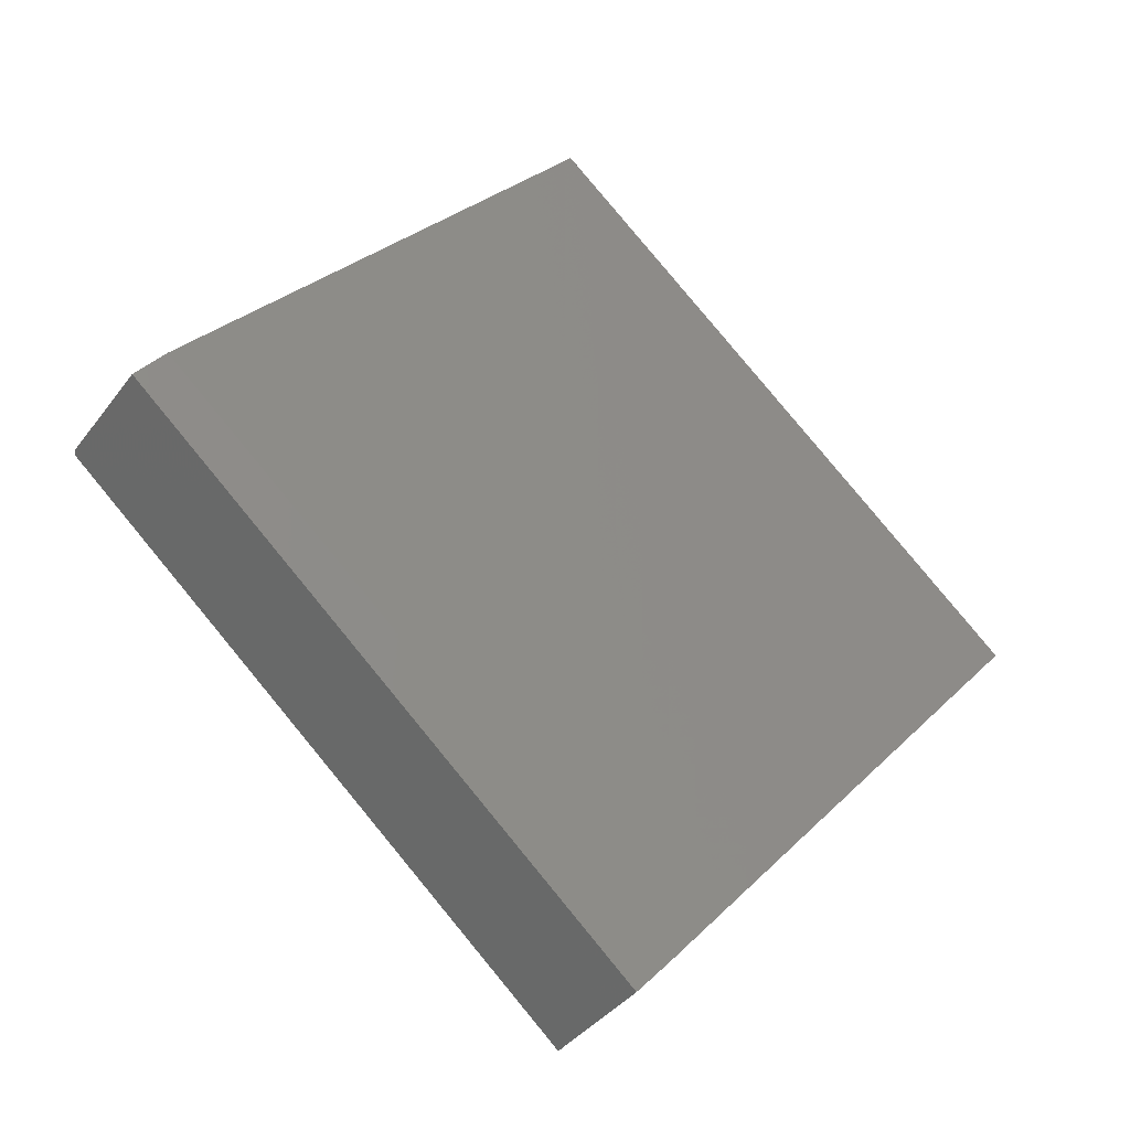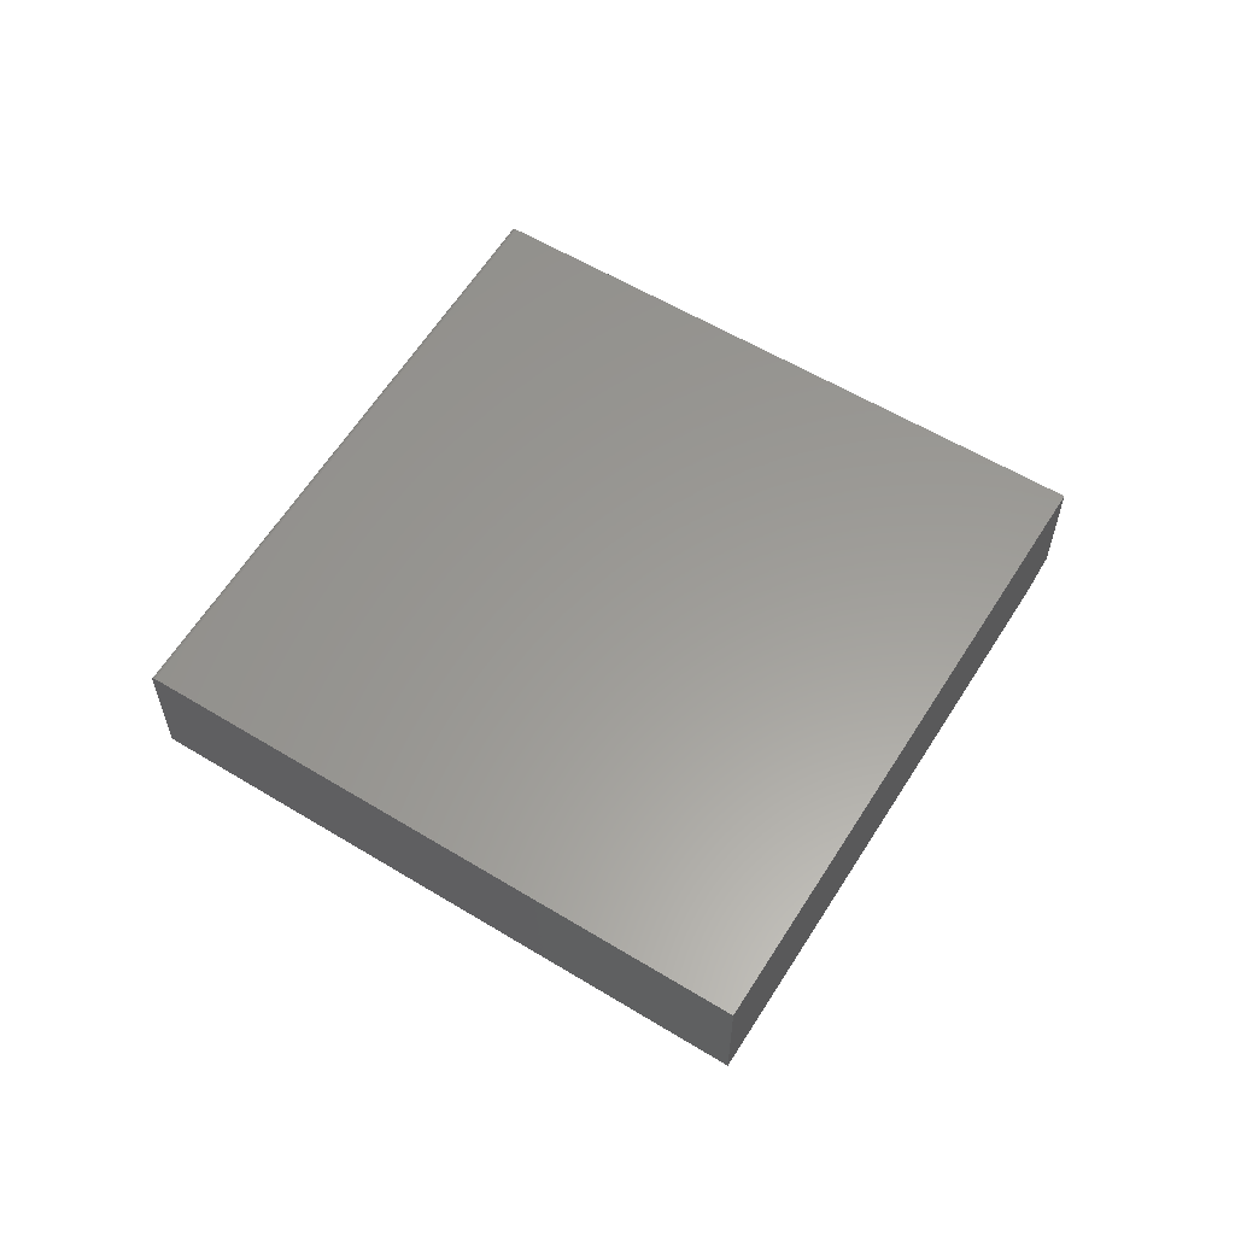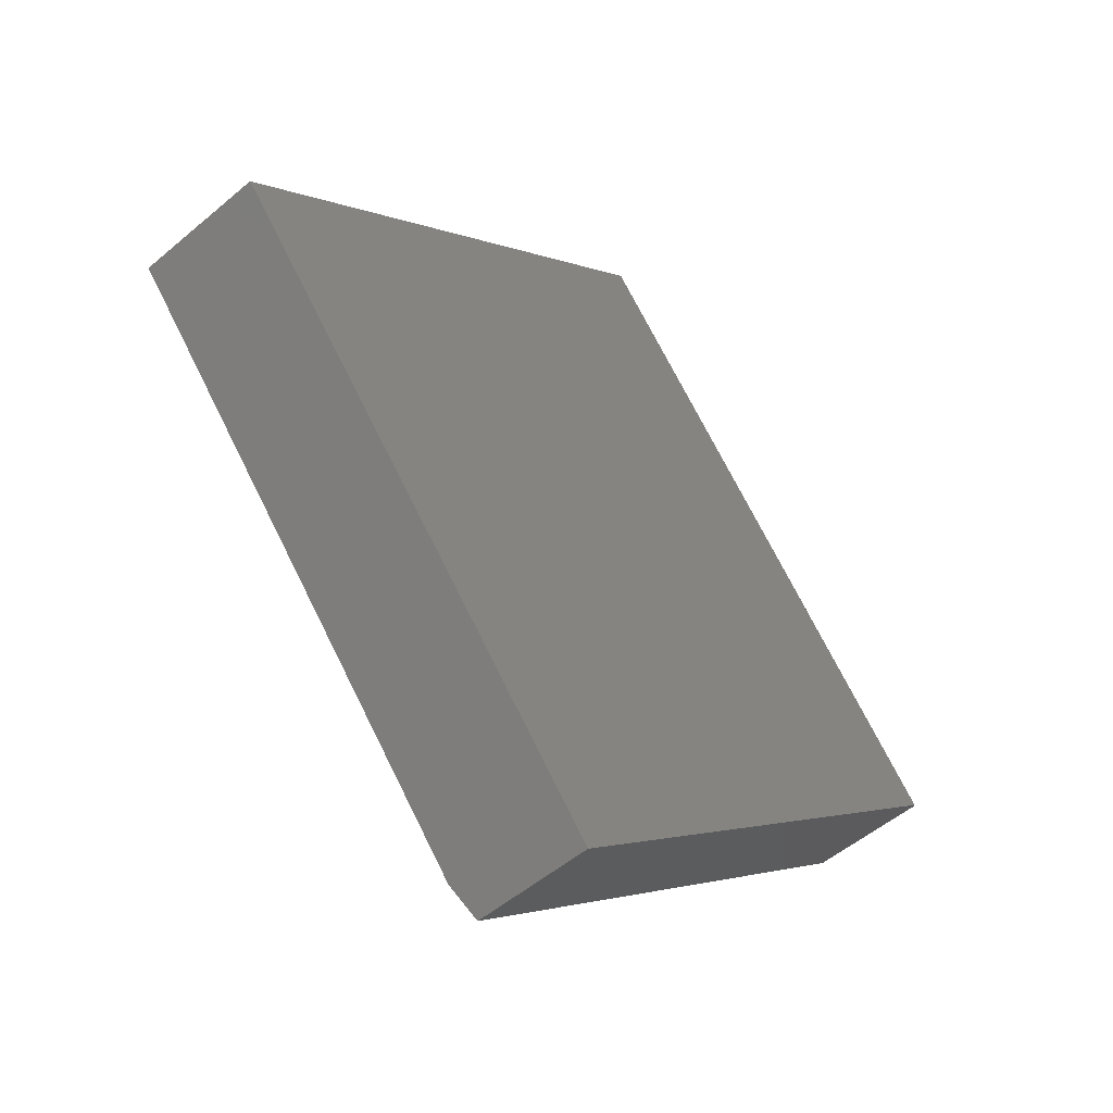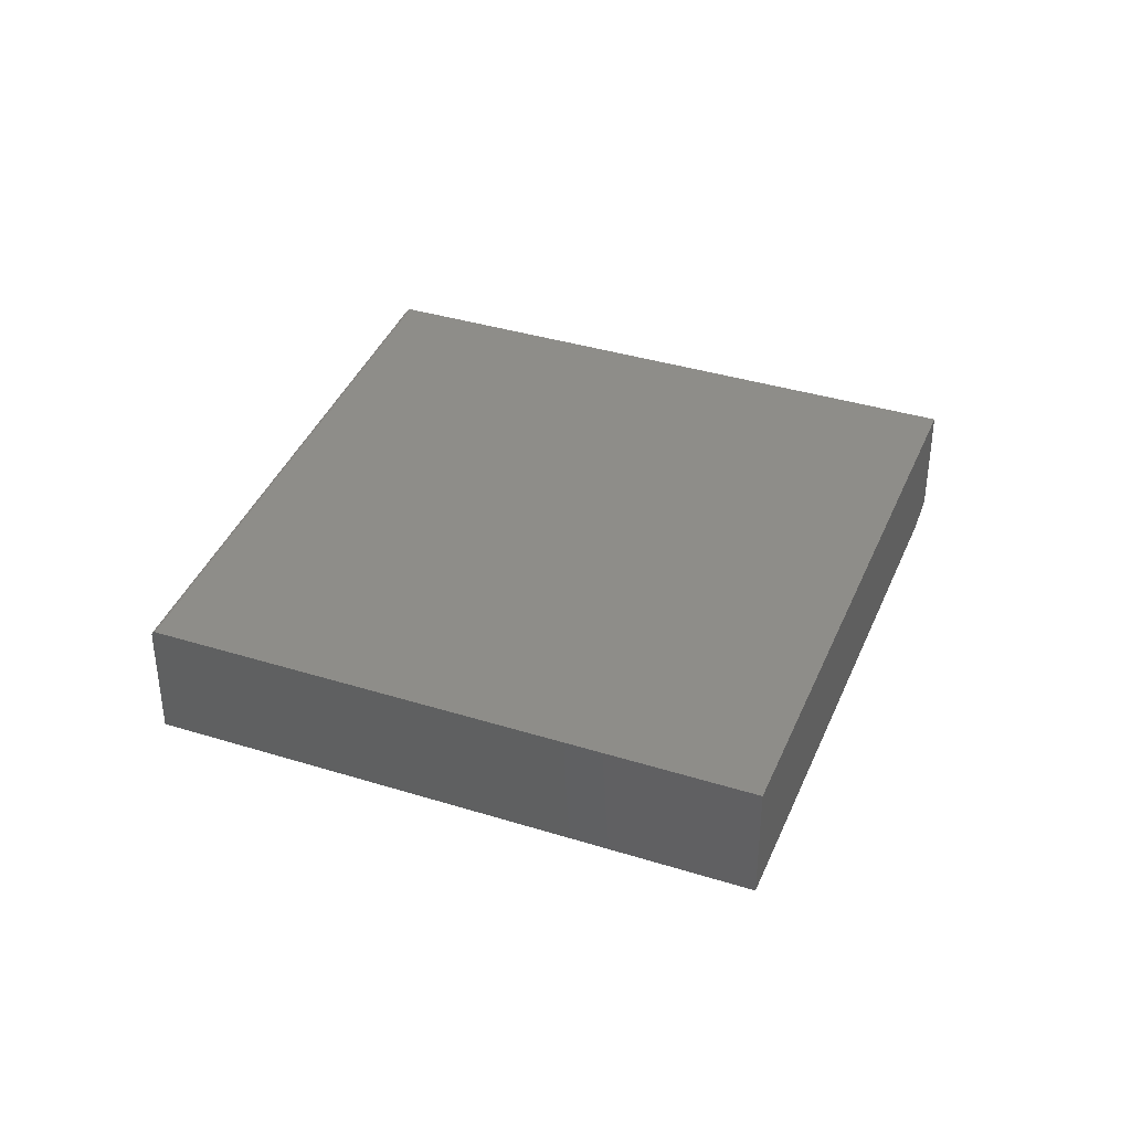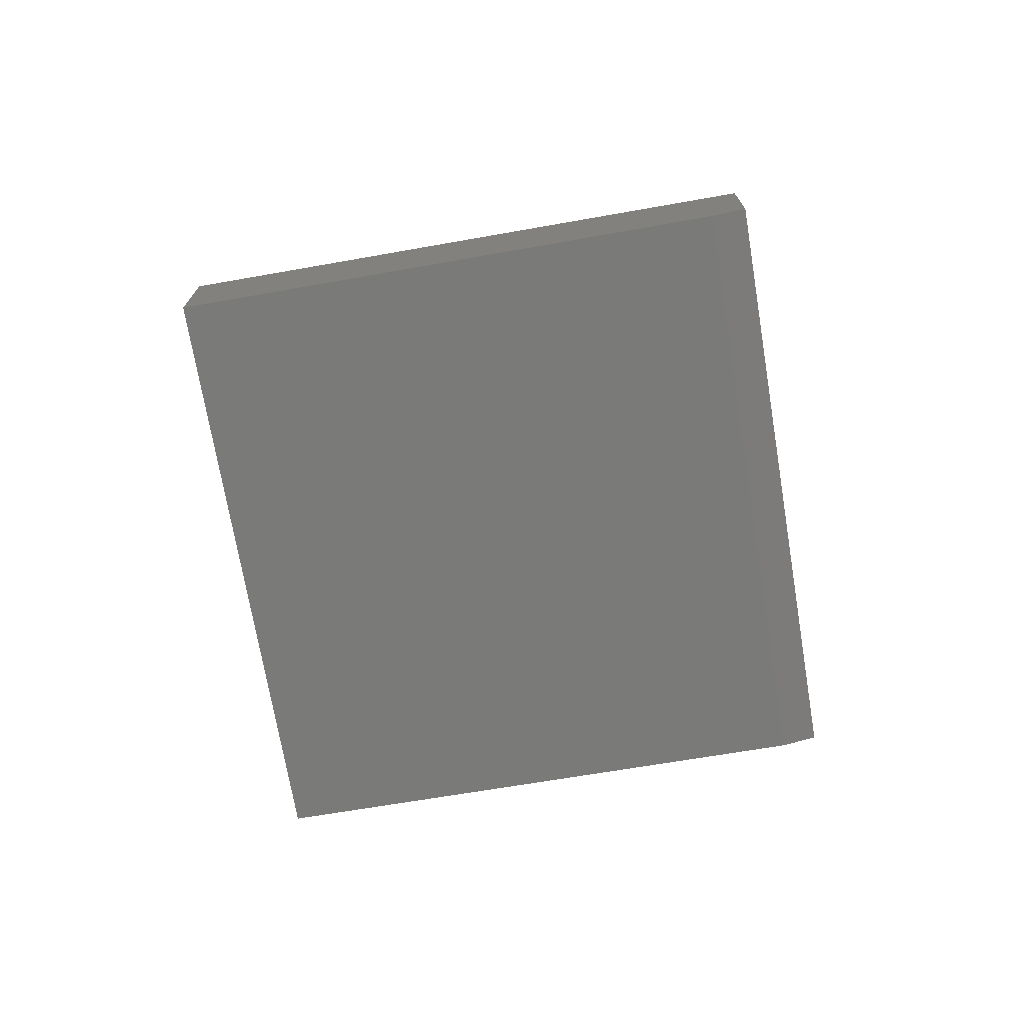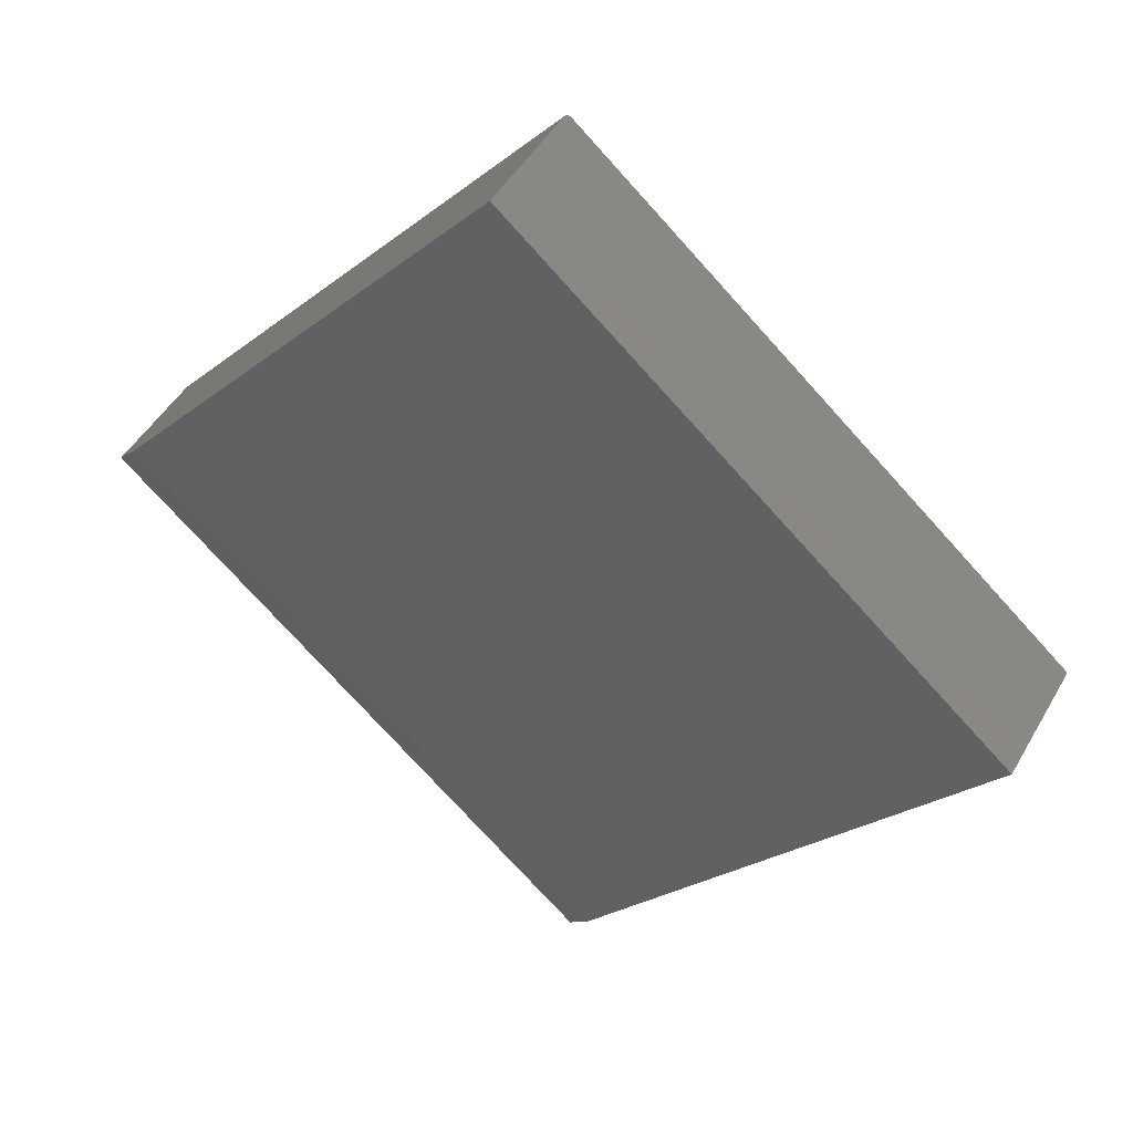
<metadata>
{"format":"stl","ext":"stl","renderer":"f3d","projection":"perspective","resolution":1024,"background":"white","views":[{"elev":-37.7,"azim":147.9,"up":"+Y"},{"elev":59.9,"azim":-107.2,"up":"+Z"},{"elev":-51.9,"azim":-47.5,"up":"+Y"},{"elev":39.2,"azim":-117.9,"up":"+Z"},{"elev":-72.9,"azim":-39.3,"up":"+Z"},{"elev":46.3,"azim":-151.8,"up":"+Y"}]}
</metadata>
<code>
# stl→obj: 20 verts, 36 faces
v 0.05526 0.7416 0
v 0.05526 0.7416 0.2031
v 0.7087 -0.0009422 0
v 0.75 -0.04786 0.2031
v 0.75 -0.04786 0.01562
v 0.7497 -0.04812 0.2055
v 0.7489 -0.04886 0.2077
v 0.7476 -0.05001 0.2095
v 0.7459 -0.05146 0.2106
v 0.7441 -0.05303 0.2109
v -0.05526 -0.7584 0.2109
v -0.05526 -0.7584 0.01562
v -0.75 0.04688 0.2109
v 0.04935 0.7365 0.2109
v 0.05412 0.7406 0.2077
v 0.05497 0.7414 0.2055
v -0.75 0.04688 0
v 0.05114 0.7381 0.2106
v 0.0528 0.7395 0.2095
v -0.09609 -0.7111 0
f 1 2 3
f 3 2 4
f 3 4 5
f 4 6 7
f 5 4 7
f 5 7 8
f 5 8 9
f 5 9 10
f 5 10 11
f 5 11 12
f 13 11 14
f 14 11 10
f 2 15 16
f 1 17 13
f 1 13 14
f 1 14 18
f 1 18 19
f 1 19 15
f 1 15 2
f 4 2 6
f 6 2 16
f 6 16 7
f 7 16 15
f 7 15 8
f 8 15 19
f 8 19 9
f 9 19 18
f 9 18 10
f 10 18 14
f 17 1 20
f 20 1 3
f 13 17 11
f 11 17 20
f 11 20 12
f 12 20 5
f 5 20 3

</code>
